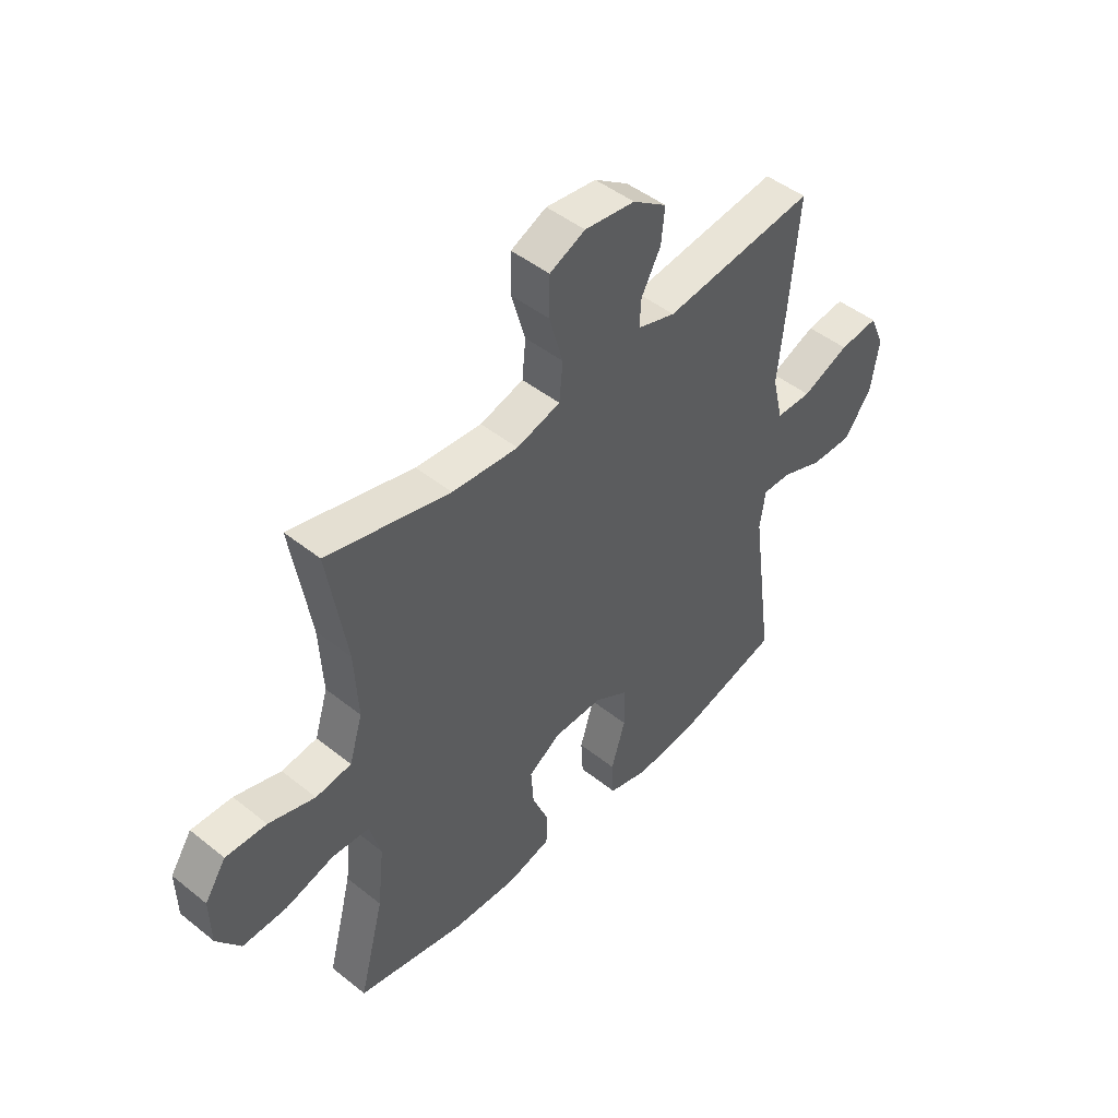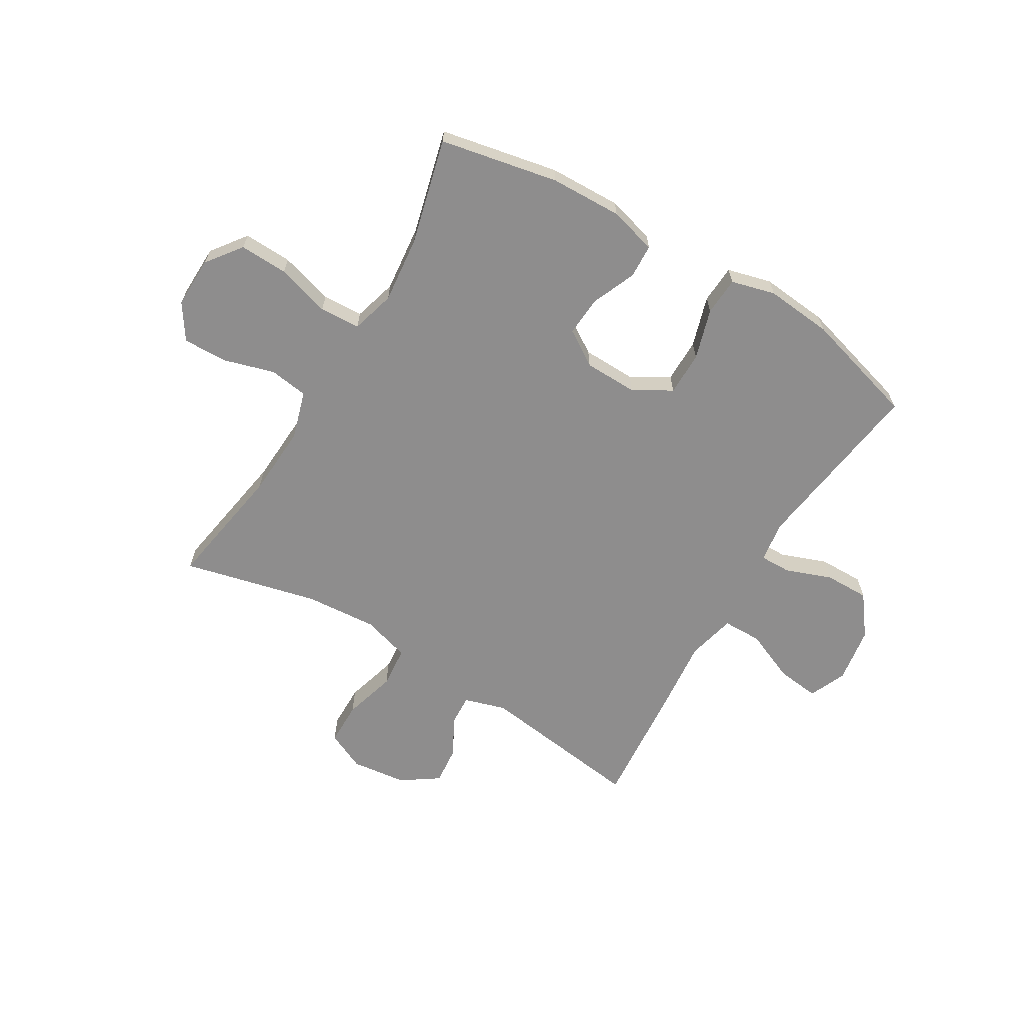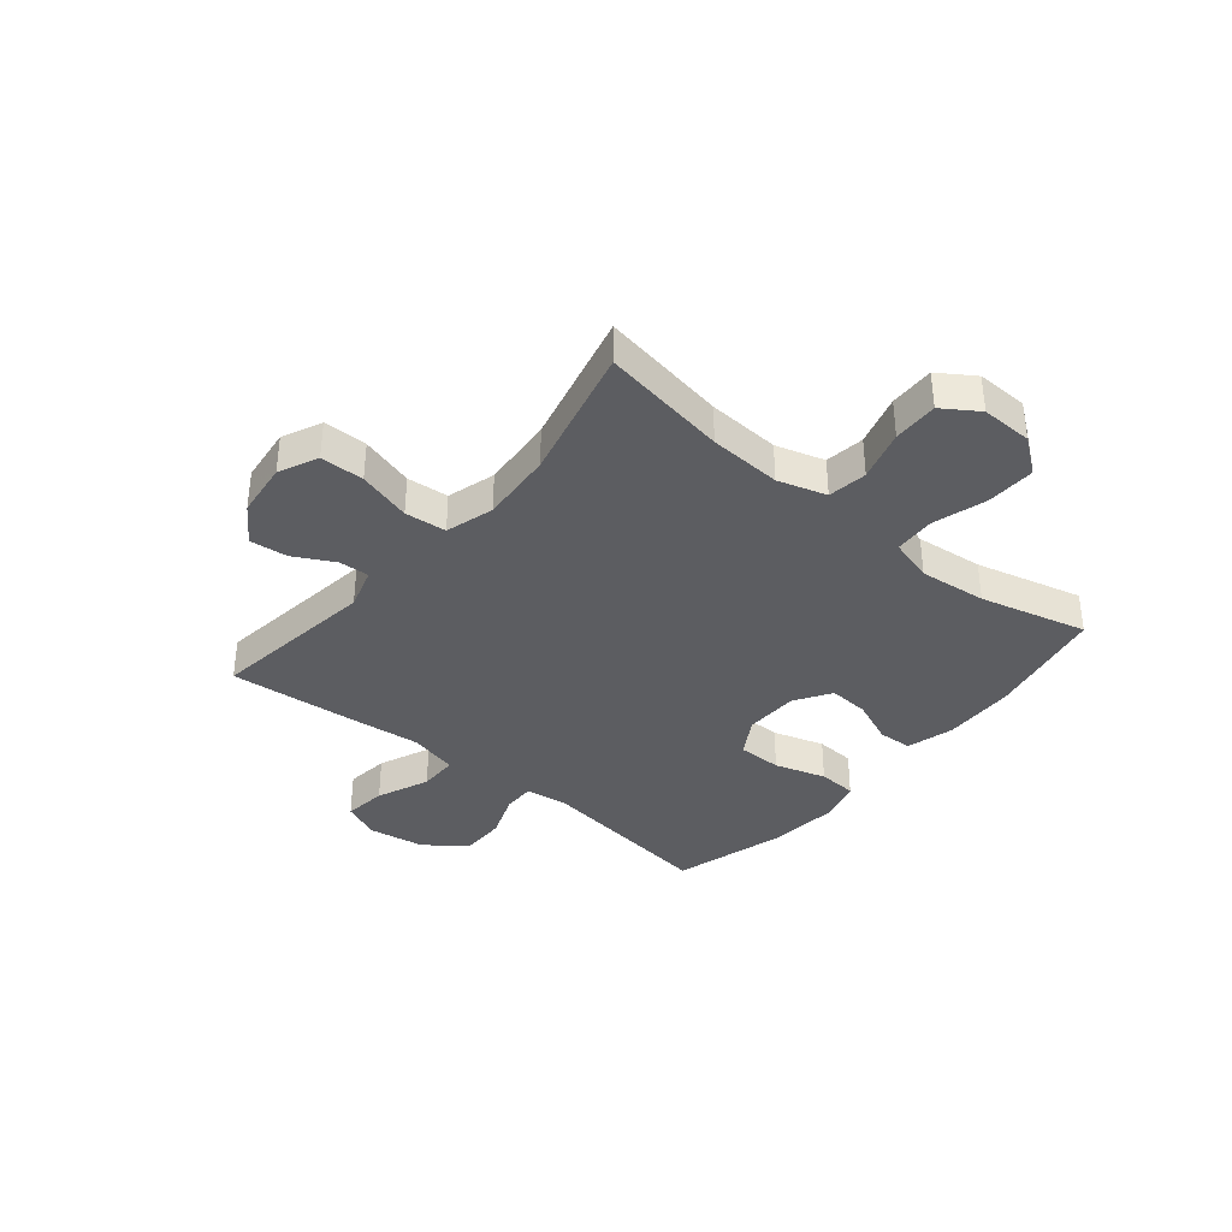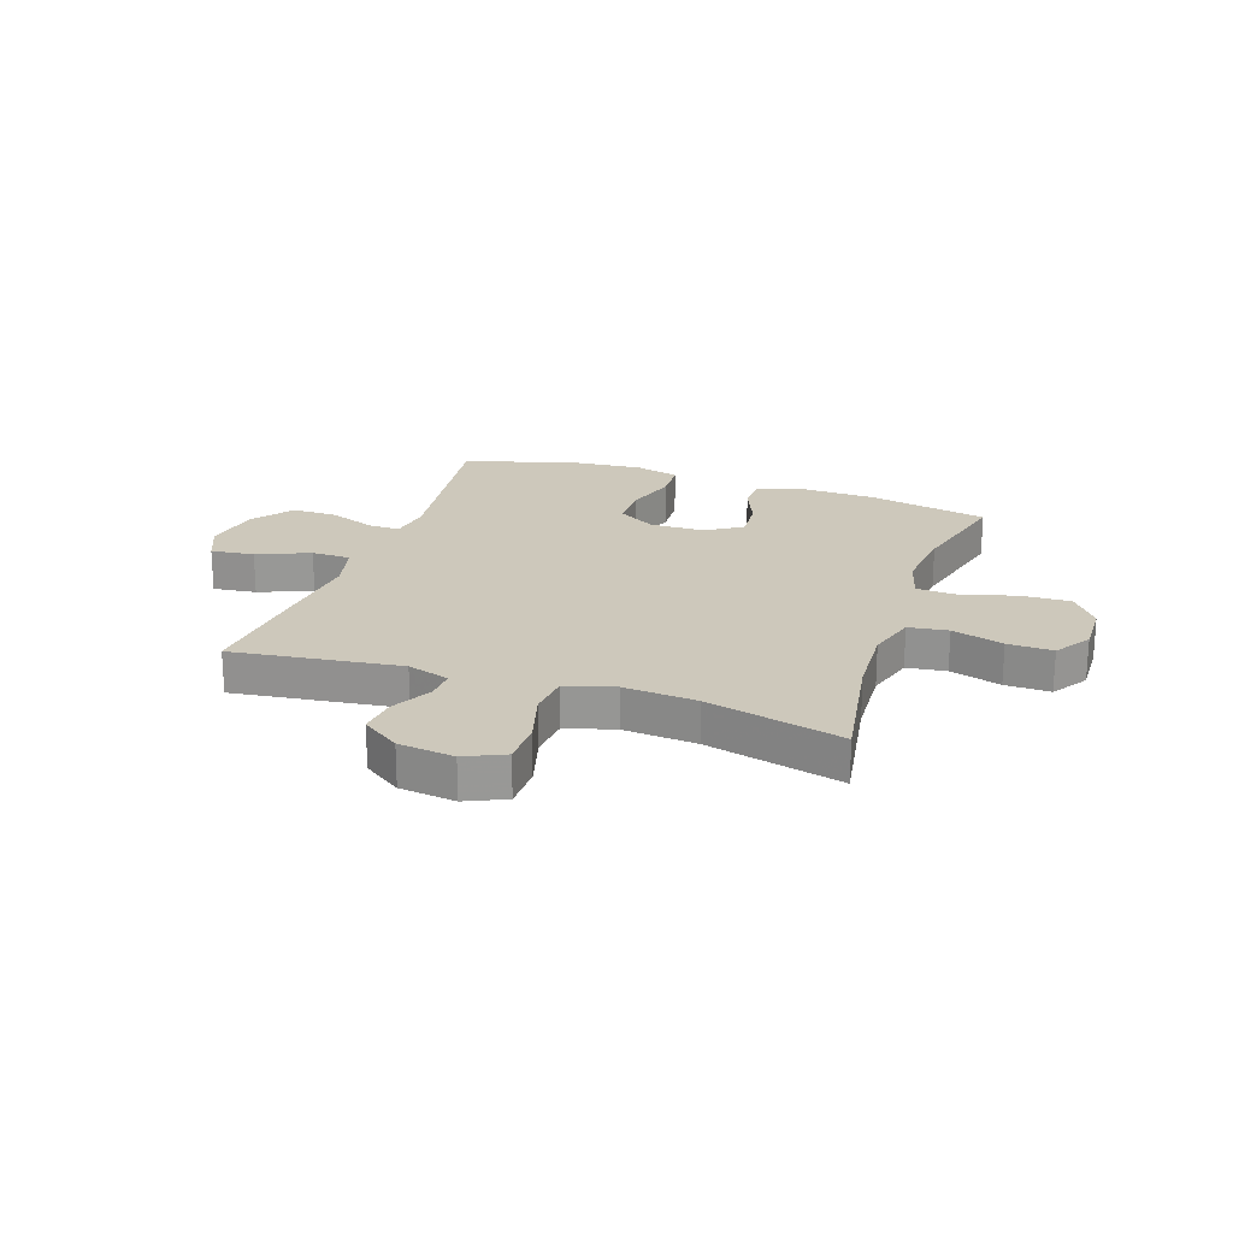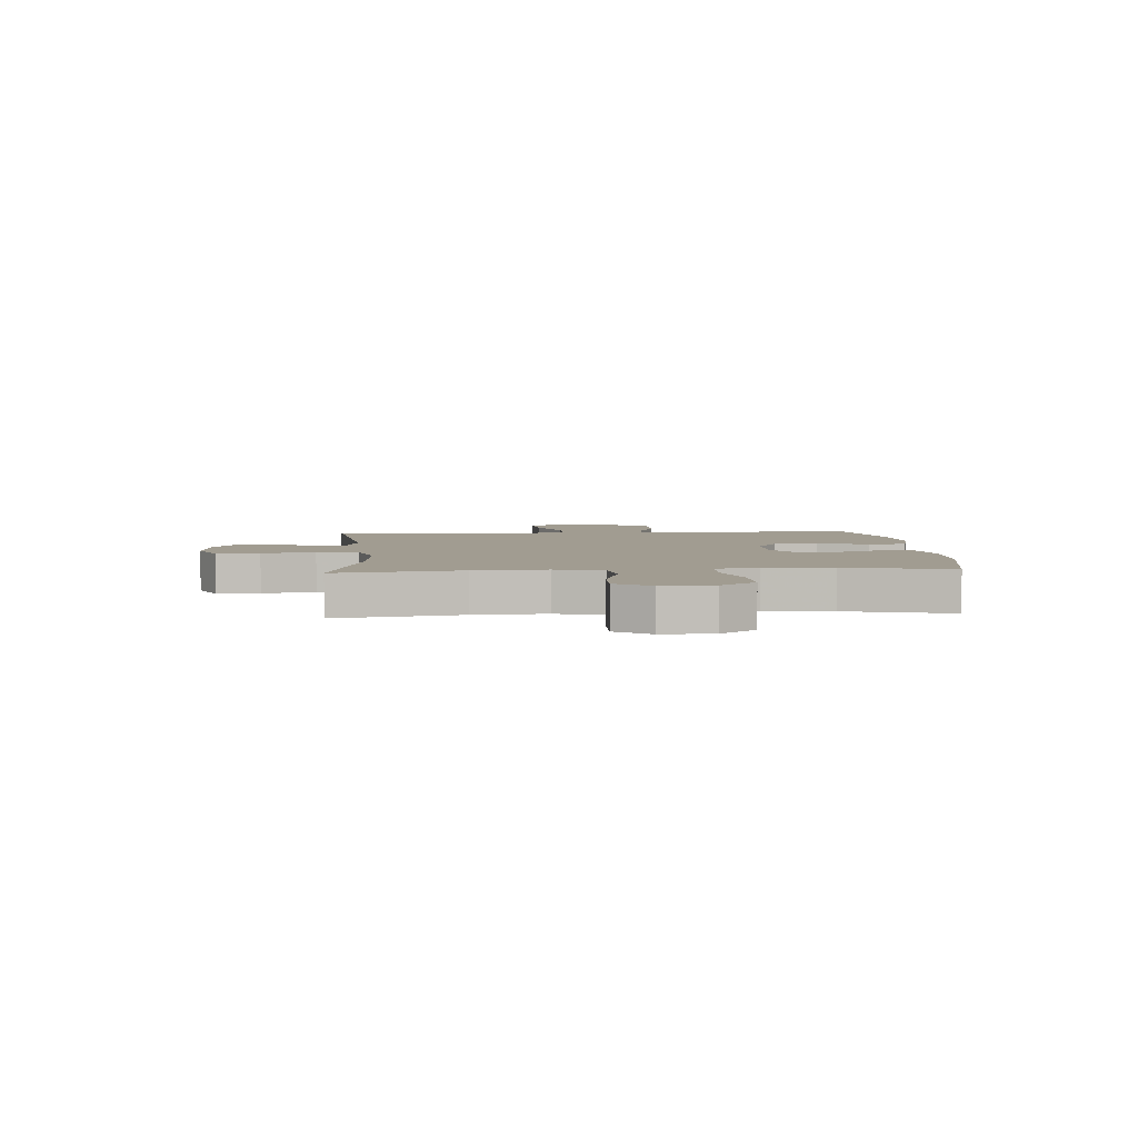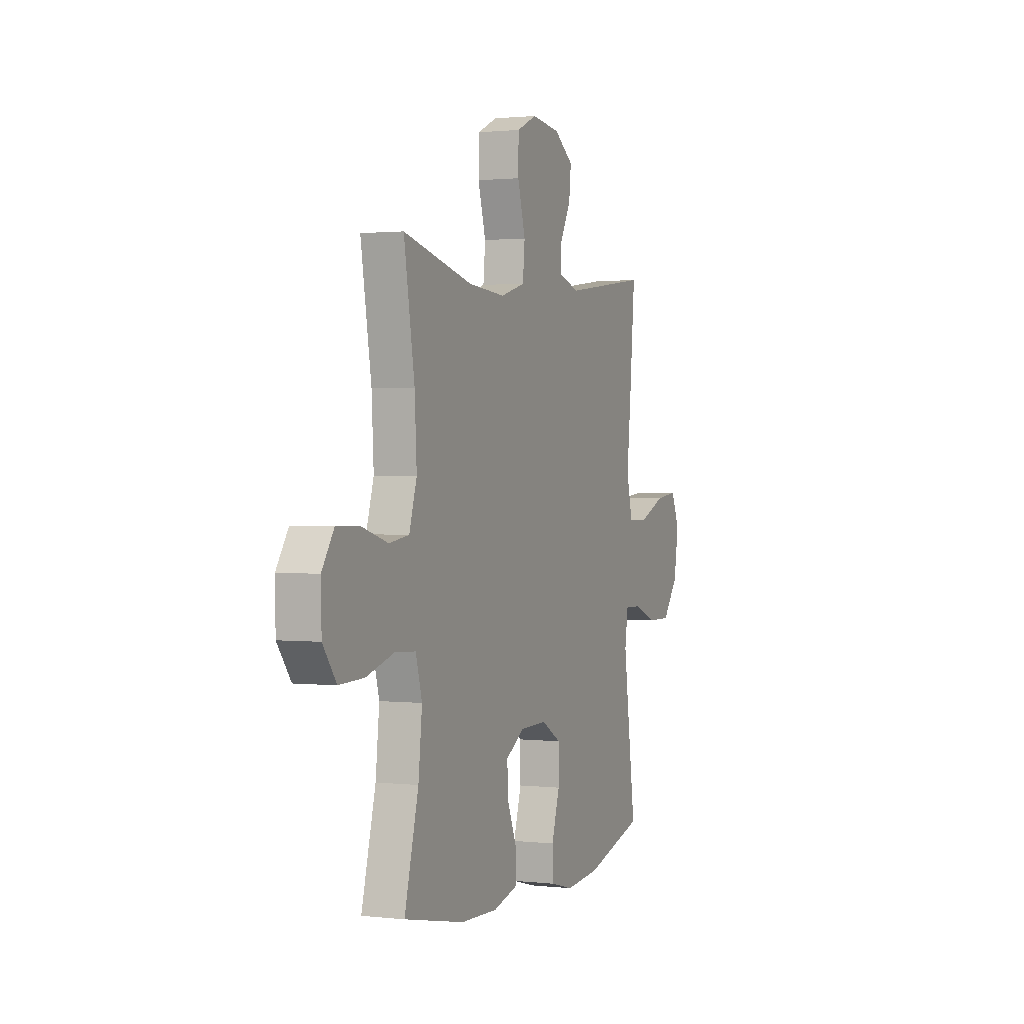
<metadata>
{"format":"obj","ext":"obj","renderer":"f3d","projection":"perspective","resolution":1024,"background":"white","views":[{"elev":46.8,"azim":132.2,"up":"+Z"},{"elev":-64.7,"azim":149.0,"up":"+Y"},{"elev":-36.8,"azim":50.3,"up":"+Y"},{"elev":21.9,"azim":18.9,"up":"+Y"},{"elev":4.5,"azim":85.6,"up":"+Y"},{"elev":1.3,"azim":112.4,"up":"+Z"}]}
</metadata>
<code>
v -0.5 0.07 0.5
v -0.202 0.07 0.461
v -0.127 0.07 0.484
v -0.13 0.07 0.538
v -0.168 0.07 0.609
v -0.175 0.07 0.677
v -0.108 0.07 0.723
v -0.009 0.07 0.735
v 0.061 0.07 0.703
v 0.062 0.07 0.625
v 0.035 0.07 0.53
v 0.042 0.07 0.456
v 0.128 0.07 0.431
v 0.258 0.07 0.441
v 0.5 0.07 0.5
v 0.463 0.07 0.275
v 0.456 0.07 0.146
v 0.482 0.07 0.06
v 0.552 0.07 0.05
v 0.643 0.07 0.077
v 0.723 0.07 0.079
v 0.765 0.07 0.016
v 0.763 0.07 -0.076
v 0.716 0.07 -0.139
v 0.629 0.07 -0.136
v 0.533 0.07 -0.108
v 0.46 0.07 -0.112
v 0.438 0.07 -0.19
v 0.451 0.07 -0.31
v 0.5 0.07 -0.5
v 0.288 0.07 -0.543
v 0.159 0.07 -0.547
v 0.074 0.07 -0.524
v 0.071 0.07 -0.463
v 0.104 0.07 -0.384
v 0.109 0.07 -0.312
v 0.045 0.07 -0.271
v -0.051 0.07 -0.269
v -0.119 0.07 -0.309
v -0.119 0.07 -0.388
v -0.091 0.07 -0.479
v -0.095 0.07 -0.548
v -0.174 0.07 -0.569
v -0.294 0.07 -0.558
v -0.5 0.07 -0.5
v -0.456 0.07 -0.176
v -0.467 0.07 -0.102
v -0.523 0.07 -0.103
v -0.605 0.07 -0.134
v -0.686 0.07 -0.135
v -0.741 0.07 -0.063
v -0.757 0.07 0.038
v -0.728 0.07 0.105
v -0.651 0.07 0.096
v -0.558 0.07 0.057
v -0.488 0.07 0.058
v -0.467 0.07 0.145
v -0.481 0.07 0.282
v -0.5 0 0.5
v -0.202 0 0.461
v -0.127 0 0.484
v -0.13 0 0.538
v -0.168 0 0.609
v -0.175 0 0.677
v -0.108 0 0.723
v -0.009 0 0.735
v 0.061 0 0.703
v 0.062 0 0.625
v 0.035 0 0.53
v 0.042 0 0.456
v 0.128 0 0.431
v 0.258 0 0.441
v 0.5 0 0.5
v 0.463 0 0.275
v 0.456 0 0.146
v 0.482 0 0.06
v 0.552 0 0.05
v 0.643 0 0.077
v 0.723 0 0.079
v 0.765 0 0.016
v 0.763 0 -0.076
v 0.716 0 -0.139
v 0.629 0 -0.136
v 0.533 0 -0.108
v 0.46 0 -0.112
v 0.438 0 -0.19
v 0.451 0 -0.31
v 0.5 0 -0.5
v 0.288 0 -0.543
v 0.159 0 -0.547
v 0.074 0 -0.524
v 0.071 0 -0.463
v 0.104 0 -0.384
v 0.109 0 -0.312
v 0.045 0 -0.271
v -0.051 0 -0.269
v -0.119 0 -0.309
v -0.119 0 -0.388
v -0.091 0 -0.479
v -0.095 0 -0.548
v -0.174 0 -0.569
v -0.294 0 -0.558
v -0.5 0 -0.5
v -0.456 0 -0.176
v -0.467 0 -0.102
v -0.523 0 -0.103
v -0.605 0 -0.134
v -0.686 0 -0.135
v -0.741 0 -0.063
v -0.757 0 0.038
v -0.728 0 0.105
v -0.651 0 0.096
v -0.558 0 0.057
v -0.488 0 0.058
v -0.467 0 0.145
v -0.481 0 0.282
f 57 58 1 2
f 56 57 2 3
f 53 54 55
f 52 53 55
f 51 52 55
f 50 51 55
f 49 50 55
f 48 49 55
f 47 48 55 56
f 46 47 56 3
f 44 45 46
f 43 44 46
f 42 43 46
f 41 42 46
f 40 41 46
f 39 40 46 3
f 33 34 35
f 32 33 35
f 31 32 35
f 30 31 35
f 29 30 35
f 28 29 35 36
f 27 28 36 37
f 24 25 26
f 23 24 26
f 22 23 26
f 21 22 26
f 20 21 26
f 19 20 26
f 18 19 26 27
f 27 37 38
f 18 27 38
f 17 18 38
f 14 15 16
f 17 38 39
f 16 17 39
f 14 16 39
f 13 14 39
f 9 10 11
f 8 9 11
f 7 8 11
f 6 7 11
f 5 6 11
f 4 5 11
f 3 4 11 12
f 3 12 13 39
f 60 59 116 115
f 61 60 115 114
f 113 112 111
f 113 111 110
f 113 110 109
f 113 109 108
f 113 108 107
f 113 107 106
f 114 113 106 105
f 61 114 105 104
f 104 103 102
f 104 102 101
f 104 101 100
f 104 100 99
f 104 99 98
f 61 104 98 97
f 93 92 91
f 93 91 90
f 93 90 89
f 93 89 88
f 93 88 87
f 94 93 87 86
f 95 94 86 85
f 84 83 82
f 84 82 81
f 84 81 80
f 84 80 79
f 84 79 78
f 84 78 77
f 85 84 77 76
f 96 95 85
f 96 85 76
f 96 76 75
f 74 73 72
f 97 96 75
f 97 75 74
f 97 74 72
f 97 72 71
f 69 68 67
f 69 67 66
f 69 66 65
f 69 65 64
f 69 64 63
f 69 63 62
f 70 69 62 61
f 97 71 70 61
f 1 59 60 2
f 2 60 61 3
f 3 61 62 4
f 4 62 63 5
f 5 63 64 6
f 6 64 65 7
f 7 65 66 8
f 8 66 67 9
f 9 67 68 10
f 10 68 69 11
f 11 69 70 12
f 12 70 71 13
f 13 71 72 14
f 14 72 73 15
f 15 73 74 16
f 16 74 75 17
f 17 75 76 18
f 18 76 77 19
f 19 77 78 20
f 20 78 79 21
f 21 79 80 22
f 22 80 81 23
f 23 81 82 24
f 24 82 83 25
f 25 83 84 26
f 26 84 85 27
f 27 85 86 28
f 28 86 87 29
f 29 87 88 30
f 30 88 89 31
f 31 89 90 32
f 32 90 91 33
f 33 91 92 34
f 34 92 93 35
f 35 93 94 36
f 36 94 95 37
f 37 95 96 38
f 38 96 97 39
f 39 97 98 40
f 40 98 99 41
f 41 99 100 42
f 42 100 101 43
f 43 101 102 44
f 44 102 103 45
f 45 103 104 46
f 46 104 105 47
f 47 105 106 48
f 48 106 107 49
f 49 107 108 50
f 50 108 109 51
f 51 109 110 52
f 52 110 111 53
f 53 111 112 54
f 54 112 113 55
f 55 113 114 56
f 56 114 115 57
f 57 115 116 58
f 58 116 59 1

</code>
